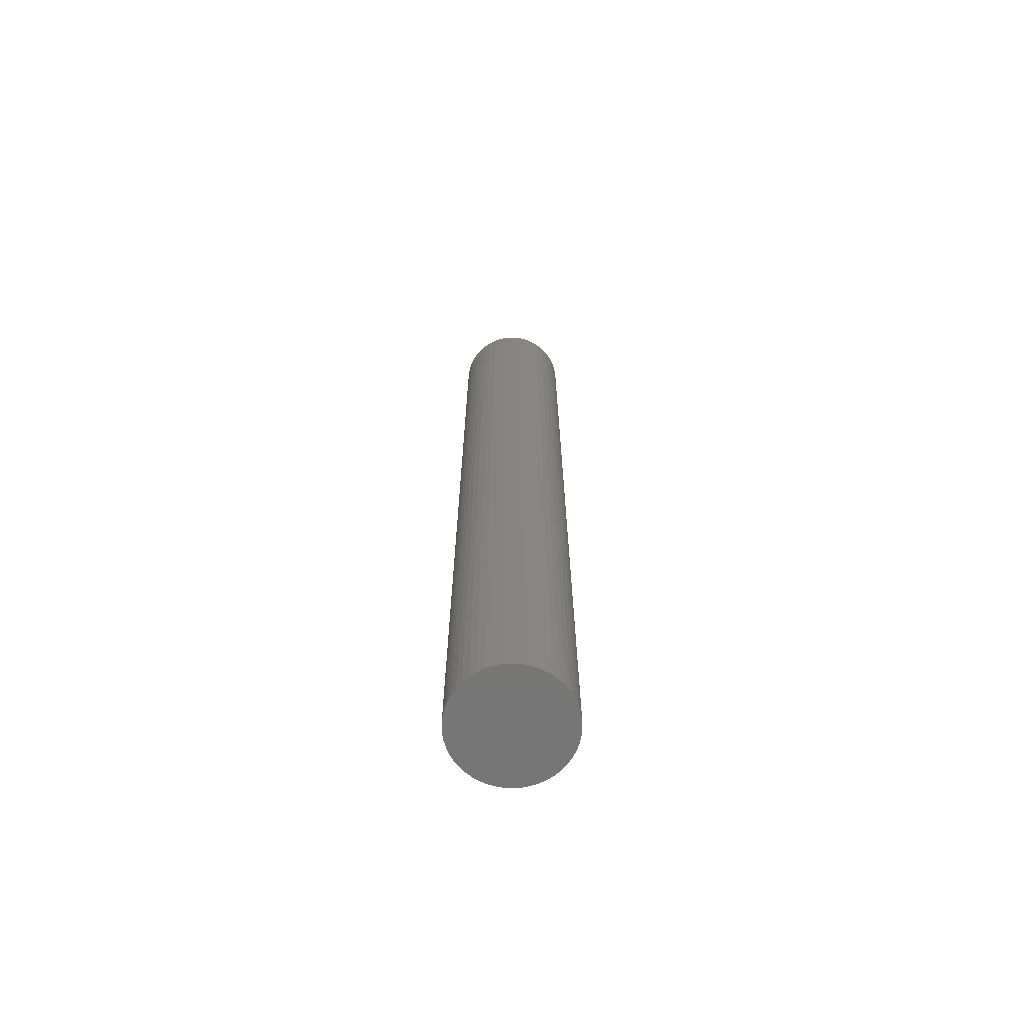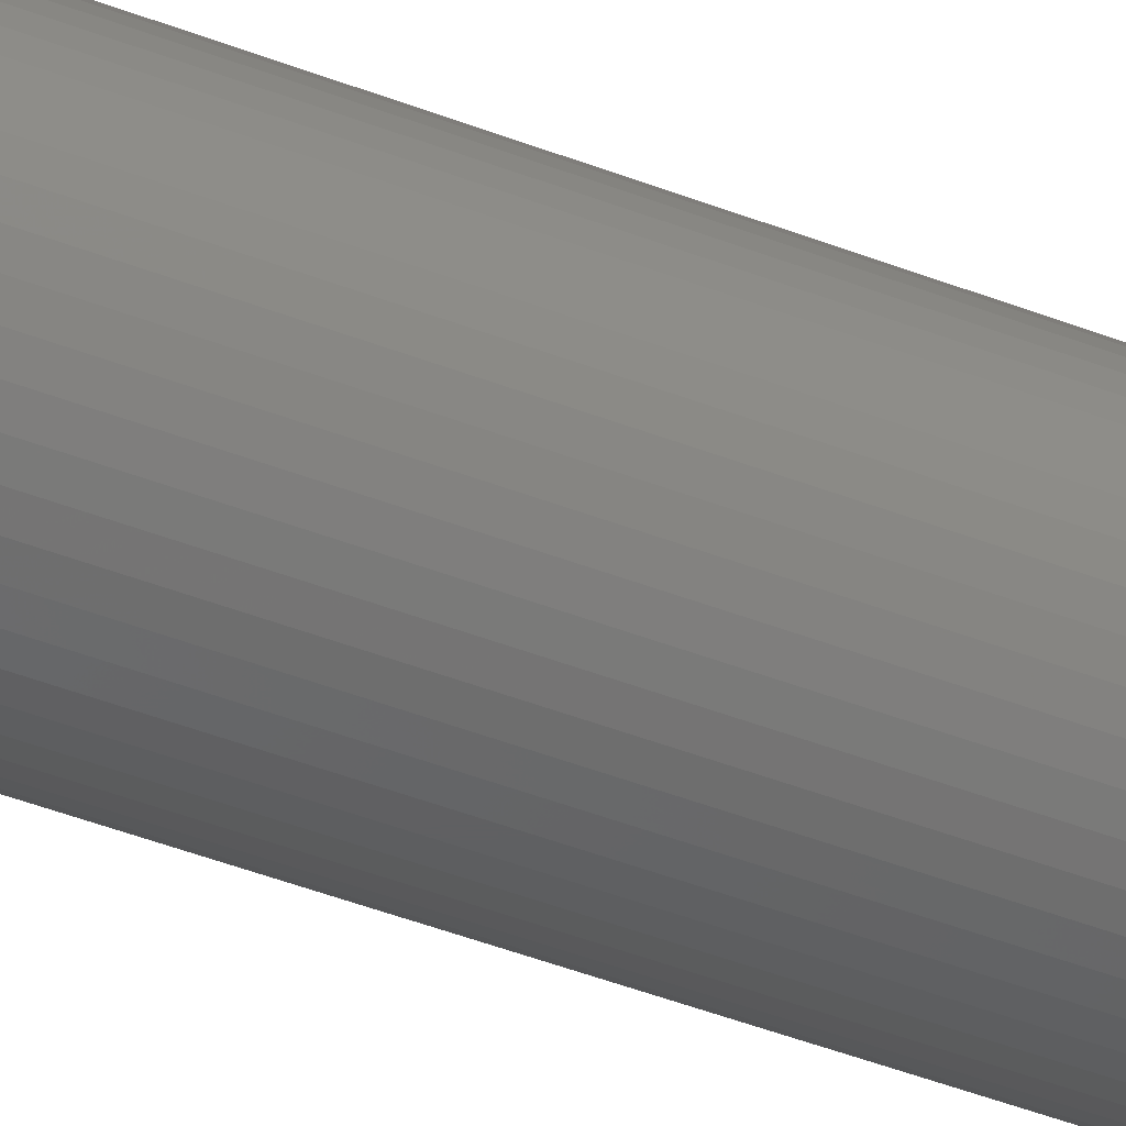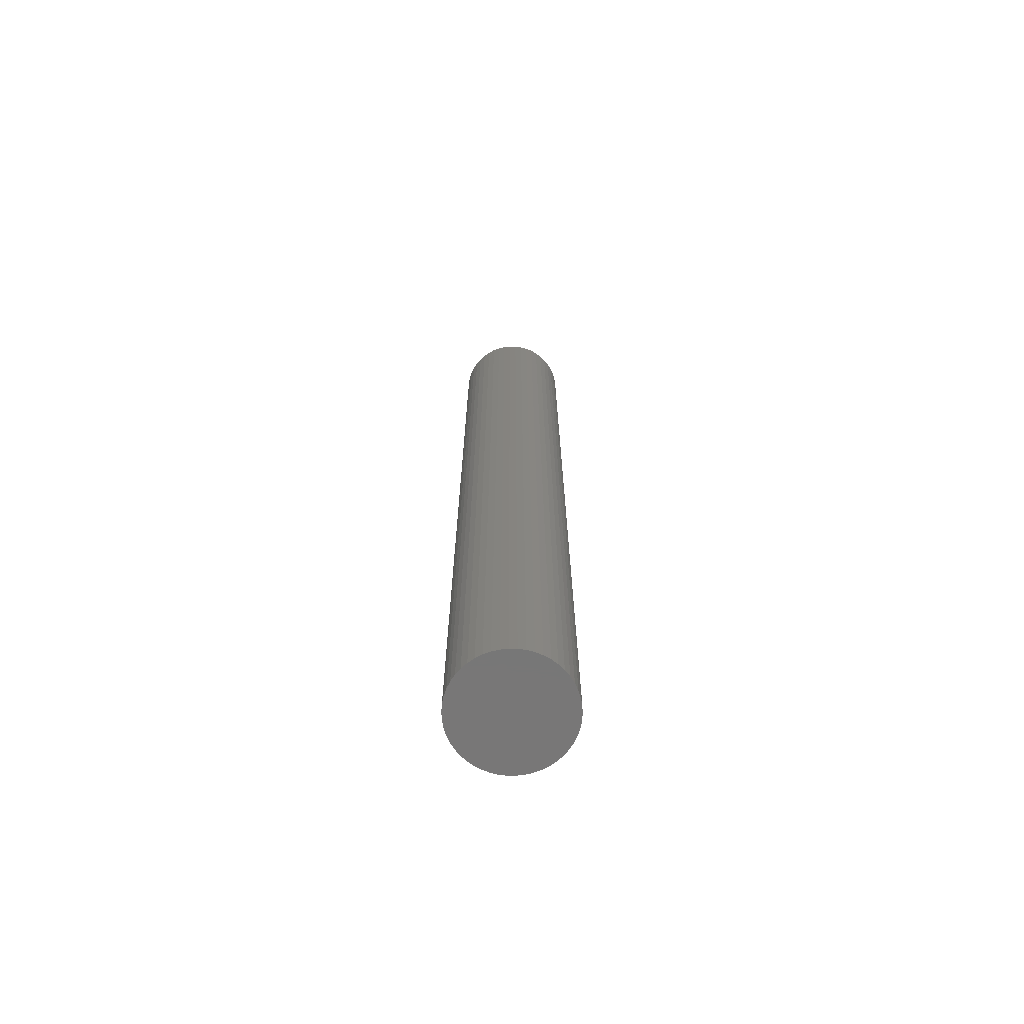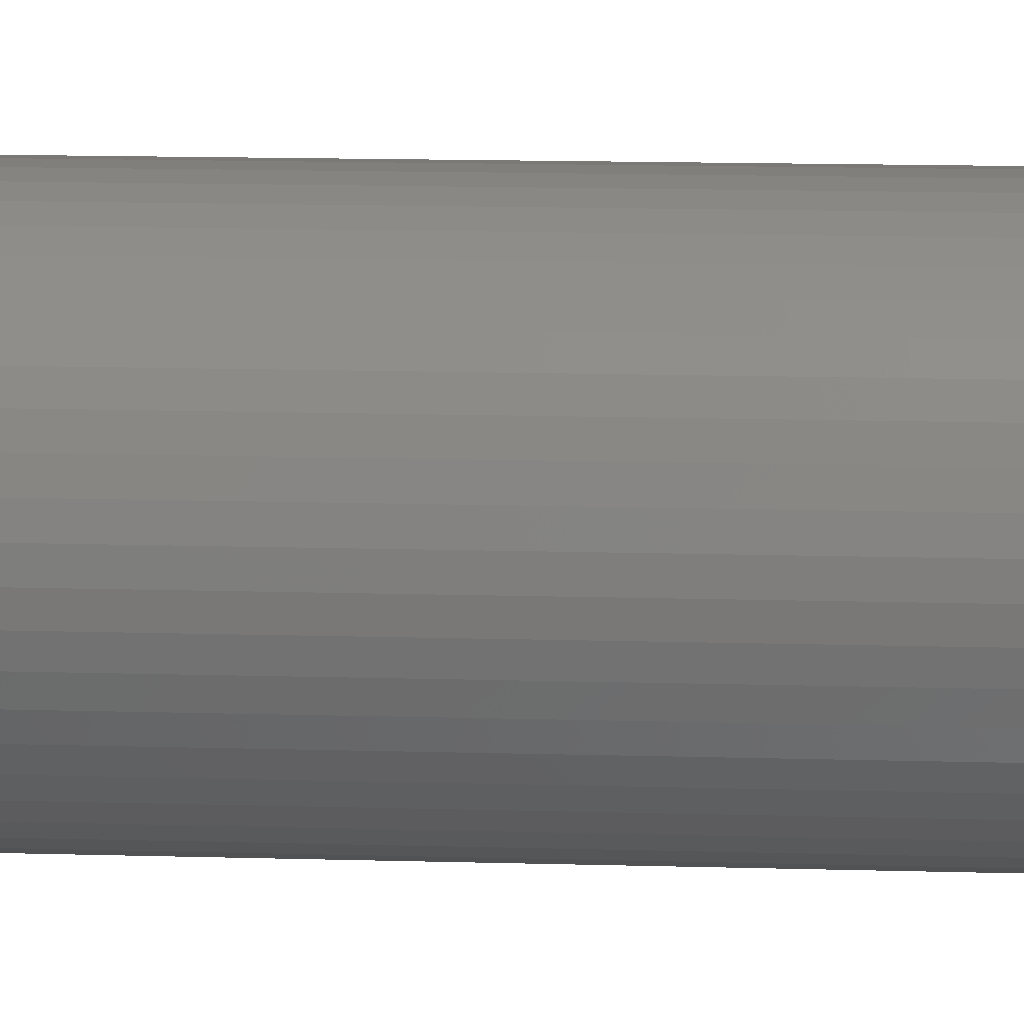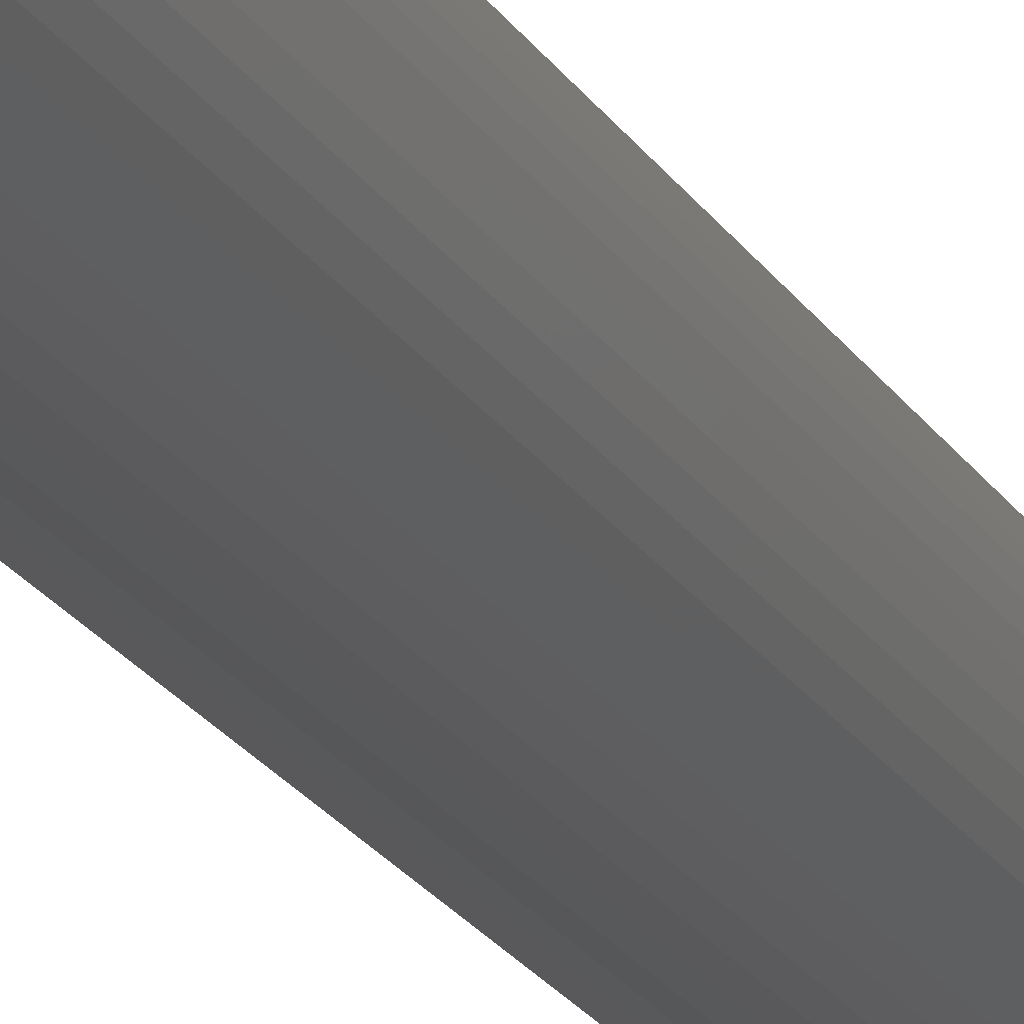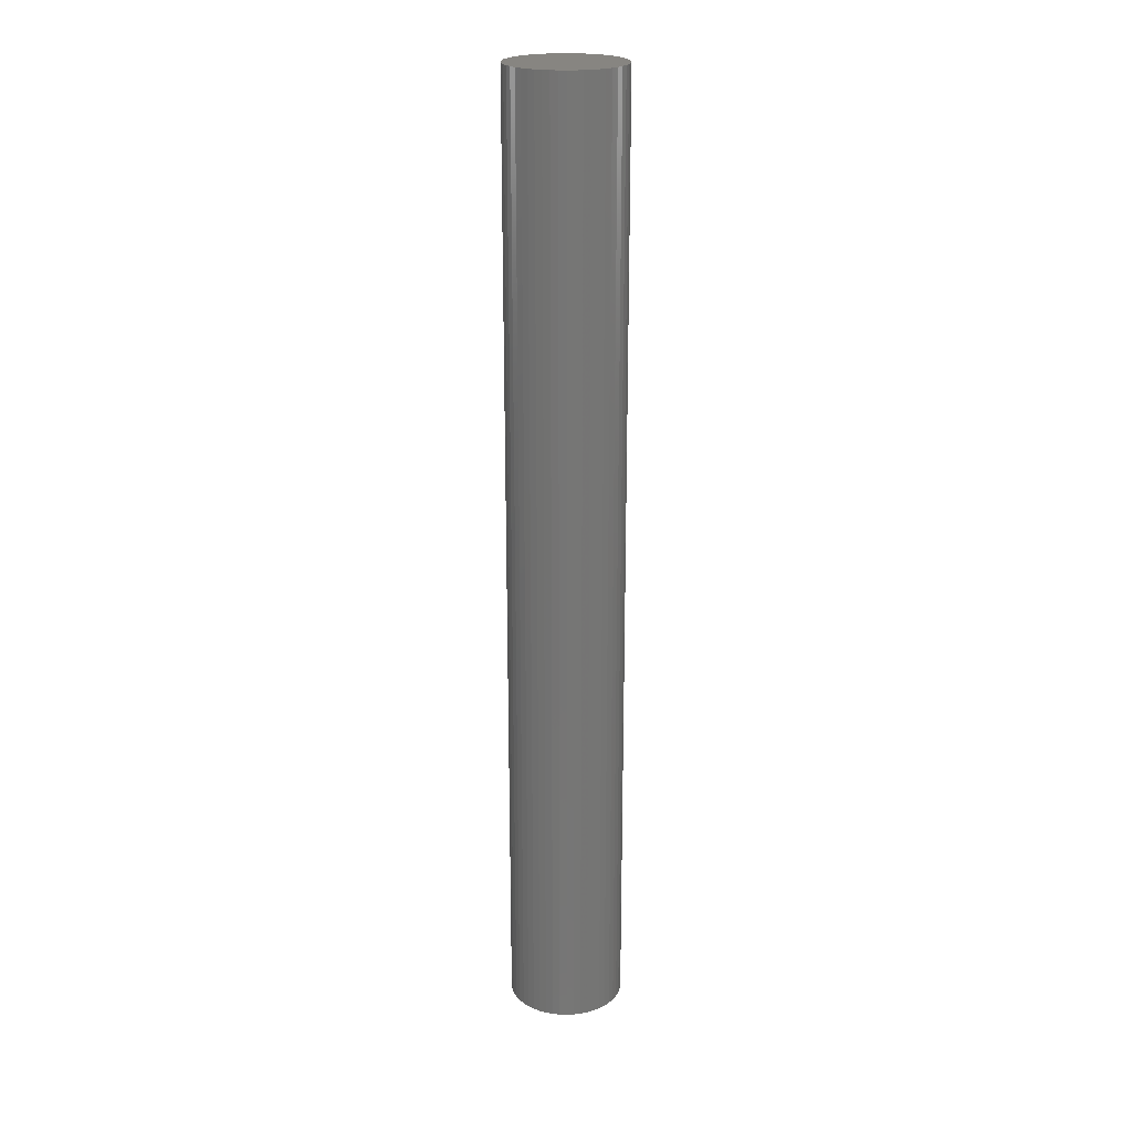
<metadata>
{"format":"stl","ext":"stl","renderer":"f3d","projection":"perspective","resolution":1024,"background":"white","views":[{"elev":-68.4,"azim":19.5,"up":"+Z"},{"elev":-40.7,"azim":-116.1,"up":"+Y"},{"elev":-69.9,"azim":107.1,"up":"+Z"},{"elev":6.1,"azim":98.3,"up":"+Y"},{"elev":-20.4,"azim":-158.0,"up":"+Y"},{"elev":21.9,"azim":39.0,"up":"+Z"}]}
</metadata>
<code>
# stl→obj: 100 verts, 196 faces
v 4.35 0 36
v 4.316 0.5452 -36
v 4.316 0.5452 36
v 4.35 0 -36
v -4.35 0 -36
v -4.316 0.5452 36
v -4.316 0.5452 -36
v -4.35 0 36
v 0.2731 4.341 -36
v -0.2731 4.341 36
v 0.2731 4.341 36
v -0.2731 4.341 -36
v 4.316 -0.5452 36
v 4.213 1.082 36
v 4.213 -1.082 36
v 4.045 1.601 36
v 4.045 -1.601 36
v 3.812 2.096 36
v 3.812 -2.096 36
v 3.519 2.557 36
v 3.519 -2.557 36
v 3.171 2.978 36
v 3.171 -2.978 36
v 2.773 3.352 36
v 2.773 -3.352 36
v 2.331 3.673 36
v 2.331 -3.673 36
v 1.852 3.936 36
v 1.852 -3.936 36
v 1.344 4.137 36
v 1.344 -4.137 36
v 0.8151 4.273 36
v 0.8151 -4.273 36
v 0.2731 -4.341 36
v -0.2731 -4.341 36
v -0.8151 4.273 36
v -0.8151 -4.273 36
v -1.344 4.137 36
v -1.344 -4.137 36
v -1.852 3.936 36
v -1.852 -3.936 36
v -2.331 3.673 36
v -2.331 -3.673 36
v -2.773 3.352 36
v -2.773 -3.352 36
v -3.171 2.978 36
v -3.171 -2.978 36
v -3.519 2.557 36
v -3.519 -2.557 36
v -3.812 2.096 36
v -3.812 -2.096 36
v -4.045 1.601 36
v -4.045 -1.601 36
v -4.213 1.082 36
v -4.213 -1.082 36
v -4.316 -0.5452 36
v 3.171 2.978 -36
v 2.773 3.352 -36
v 4.316 -0.5452 -36
v 4.213 -1.082 -36
v 4.213 1.082 -36
v 4.045 -1.601 -36
v 4.045 1.601 -36
v 3.812 -2.096 -36
v 3.812 2.096 -36
v 3.519 -2.557 -36
v 3.519 2.557 -36
v 3.171 -2.978 -36
v 2.773 -3.352 -36
v 2.331 -3.673 -36
v 2.331 3.673 -36
v 1.852 -3.936 -36
v 1.852 3.936 -36
v 1.344 -4.137 -36
v 1.344 4.137 -36
v 0.8151 -4.273 -36
v 0.8151 4.273 -36
v 0.2731 -4.341 -36
v -0.2731 -4.341 -36
v -0.8151 -4.273 -36
v -0.8151 4.273 -36
v -1.344 -4.137 -36
v -1.344 4.137 -36
v -1.852 -3.936 -36
v -1.852 3.936 -36
v -2.331 -3.673 -36
v -2.331 3.673 -36
v -2.773 -3.352 -36
v -2.773 3.352 -36
v -3.171 -2.978 -36
v -3.171 2.978 -36
v -3.519 -2.557 -36
v -3.519 2.557 -36
v -3.812 -2.096 -36
v -3.812 2.096 -36
v -4.045 -1.601 -36
v -4.045 1.601 -36
v -4.213 -1.082 -36
v -4.213 1.082 -36
v -4.316 -0.5452 -36
f 1 2 3
f 2 1 4
f 5 6 7
f 6 5 8
f 9 10 11
f 10 9 12
f 3 13 1
f 14 13 3
f 14 15 13
f 16 15 14
f 16 17 15
f 18 17 16
f 18 19 17
f 20 19 18
f 20 21 19
f 22 21 20
f 22 23 21
f 24 23 22
f 24 25 23
f 26 25 24
f 26 27 25
f 28 27 26
f 28 29 27
f 30 29 28
f 30 31 29
f 32 31 30
f 32 33 31
f 11 33 32
f 11 34 33
f 10 34 11
f 10 35 34
f 36 35 10
f 36 37 35
f 38 37 36
f 38 39 37
f 40 39 38
f 40 41 39
f 42 41 40
f 42 43 41
f 44 43 42
f 44 45 43
f 46 45 44
f 46 47 45
f 48 47 46
f 48 49 47
f 50 49 48
f 50 51 49
f 52 51 50
f 52 53 51
f 54 53 52
f 54 55 53
f 6 55 54
f 6 56 55
f 56 6 8
f 57 24 22
f 24 57 58
f 59 2 4
f 60 2 59
f 60 61 2
f 62 61 60
f 62 63 61
f 64 63 62
f 64 65 63
f 66 65 64
f 66 67 65
f 68 67 66
f 68 57 67
f 69 57 68
f 69 58 57
f 70 58 69
f 70 71 58
f 72 71 70
f 72 73 71
f 74 73 72
f 74 75 73
f 76 75 74
f 76 77 75
f 78 77 76
f 78 9 77
f 79 9 78
f 79 12 9
f 80 12 79
f 80 81 12
f 82 81 80
f 82 83 81
f 84 83 82
f 84 85 83
f 86 85 84
f 86 87 85
f 88 87 86
f 88 89 87
f 90 89 88
f 90 91 89
f 92 91 90
f 92 93 91
f 94 93 92
f 94 95 93
f 96 95 94
f 96 97 95
f 98 97 96
f 98 99 97
f 100 99 98
f 100 7 99
f 7 100 5
f 89 46 44
f 46 89 91
f 83 40 38
f 40 83 85
f 16 65 18
f 65 16 63
f 18 67 20
f 67 18 65
f 75 32 30
f 32 75 77
f 71 28 26
f 28 71 73
f 97 50 95
f 50 97 52
f 93 46 91
f 46 93 48
f 12 36 10
f 36 12 81
f 19 62 17
f 62 19 64
f 17 60 15
f 60 17 62
f 3 61 14
f 61 3 2
f 73 30 28
f 30 73 75
f 58 26 24
f 26 58 71
f 99 52 97
f 52 99 54
f 85 42 40
f 42 85 87
f 13 4 1
f 4 13 59
f 90 45 47
f 45 90 88
f 100 8 5
f 8 100 56
f 79 34 35
f 34 79 78
f 14 63 16
f 63 14 61
f 20 57 22
f 57 20 67
f 77 11 32
f 11 77 9
f 95 48 93
f 48 95 50
f 7 54 99
f 54 7 6
f 87 44 42
f 44 87 89
f 81 38 36
f 38 81 83
f 23 66 21
f 66 23 68
f 72 27 29
f 27 72 70
f 69 23 25
f 23 69 68
f 15 59 13
f 59 15 60
f 84 39 41
f 39 84 82
f 90 49 92
f 49 90 47
f 74 29 31
f 29 74 72
f 76 31 33
f 31 76 74
f 78 33 34
f 33 78 76
f 21 64 19
f 64 21 66
f 80 35 37
f 35 80 79
f 86 41 43
f 41 86 84
f 82 37 39
f 37 82 80
f 94 53 96
f 53 94 51
f 96 55 98
f 55 96 53
f 98 56 100
f 56 98 55
f 70 25 27
f 25 70 69
f 88 43 45
f 43 88 86
f 92 51 94
f 51 92 49

</code>
